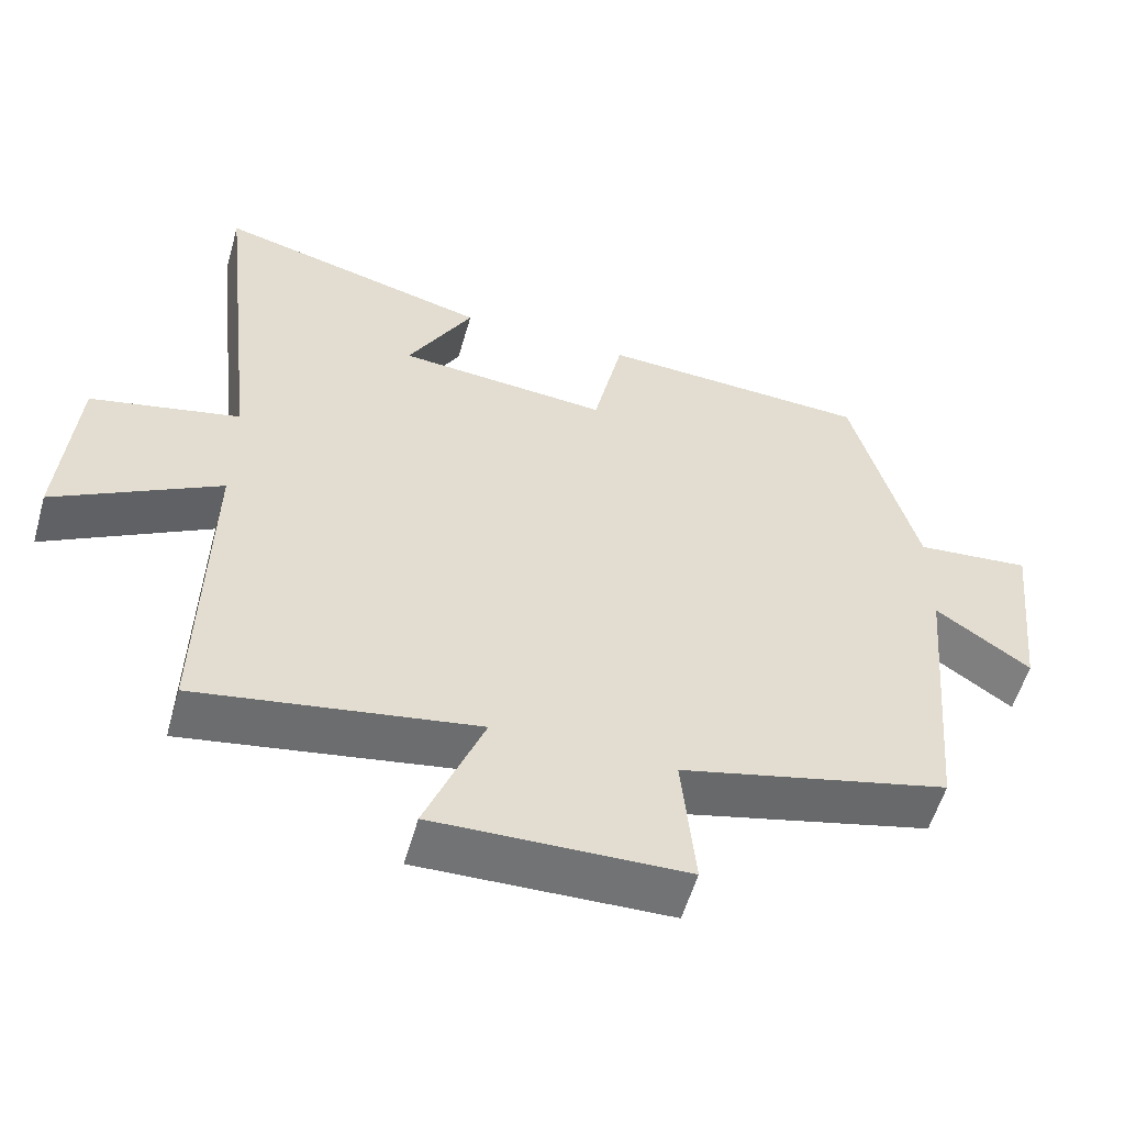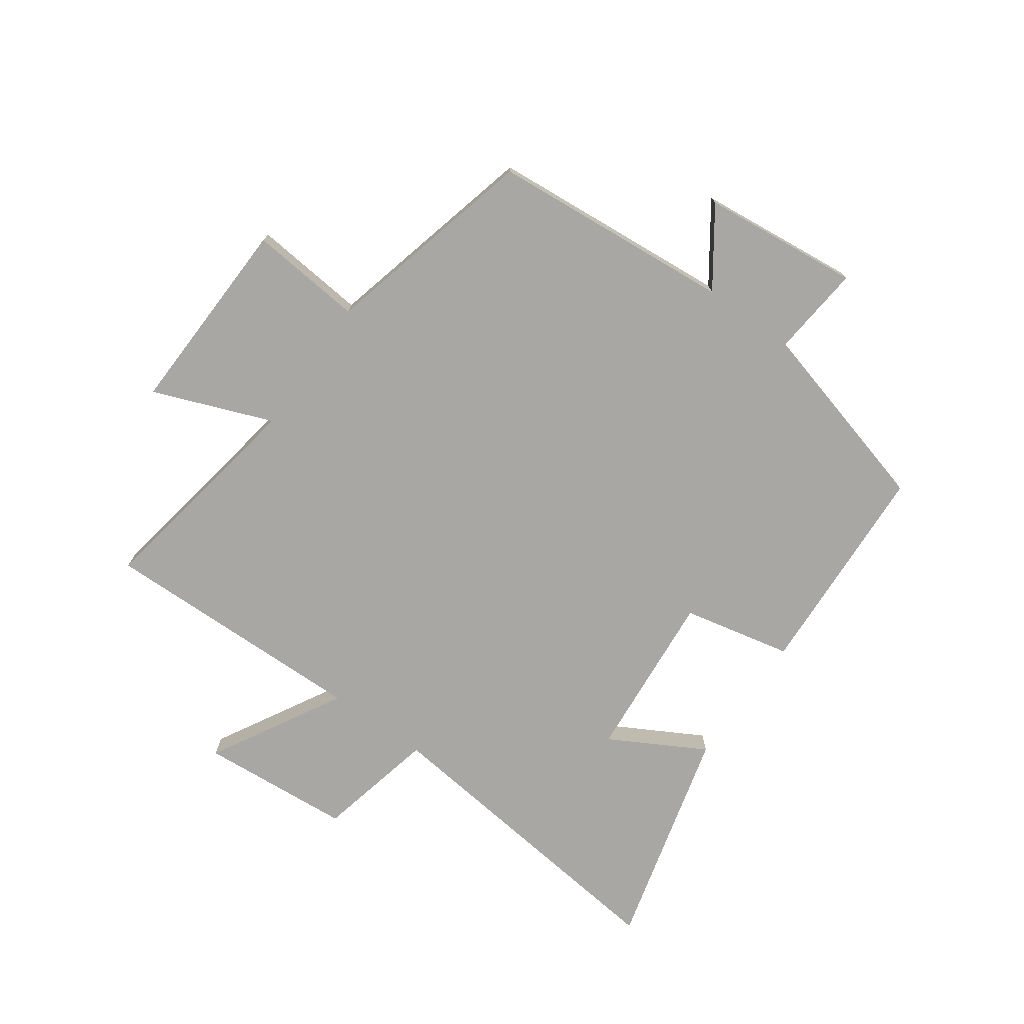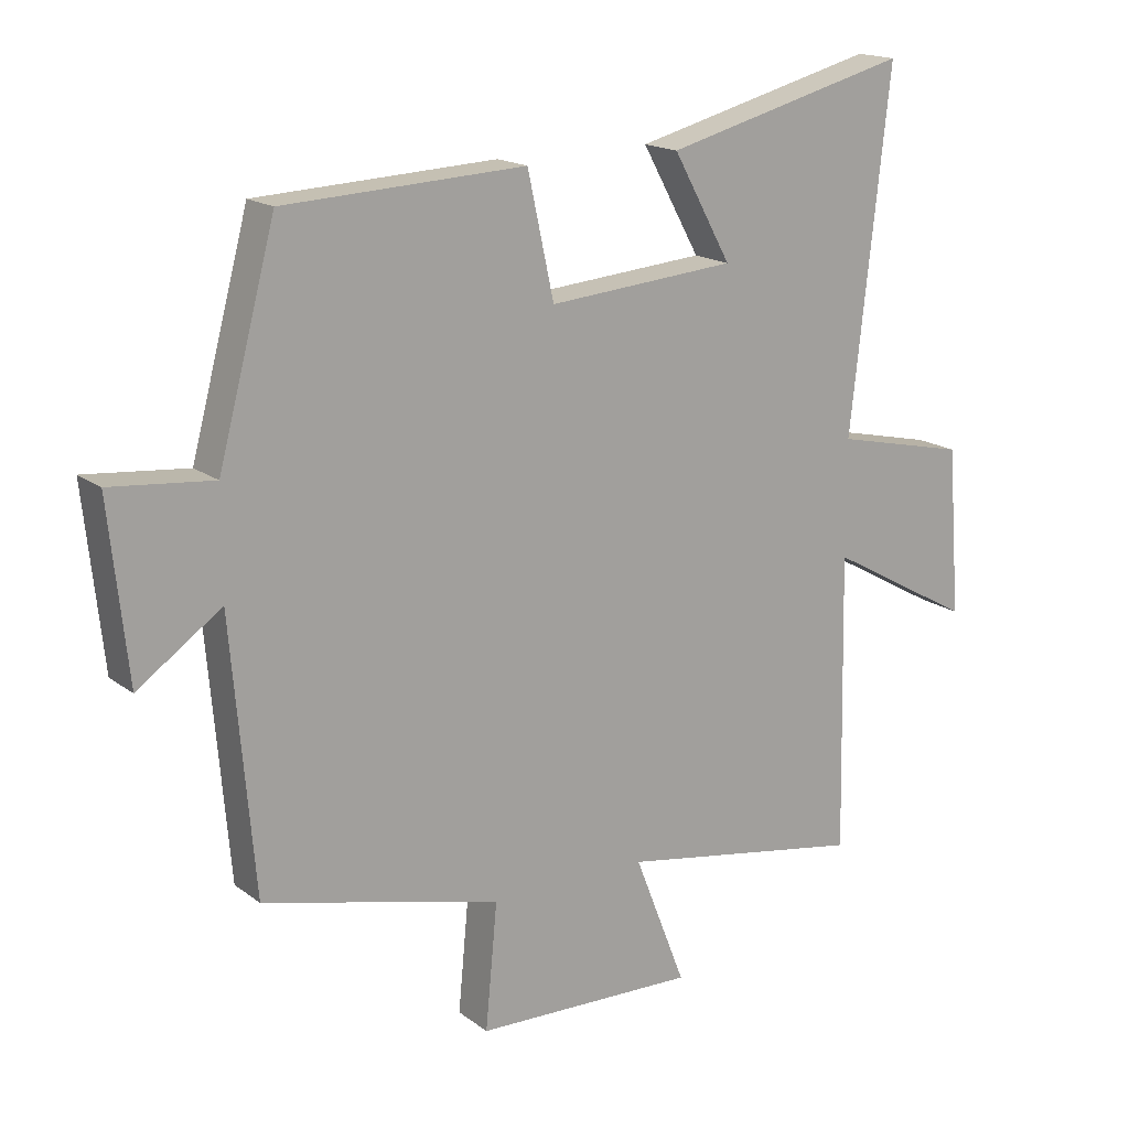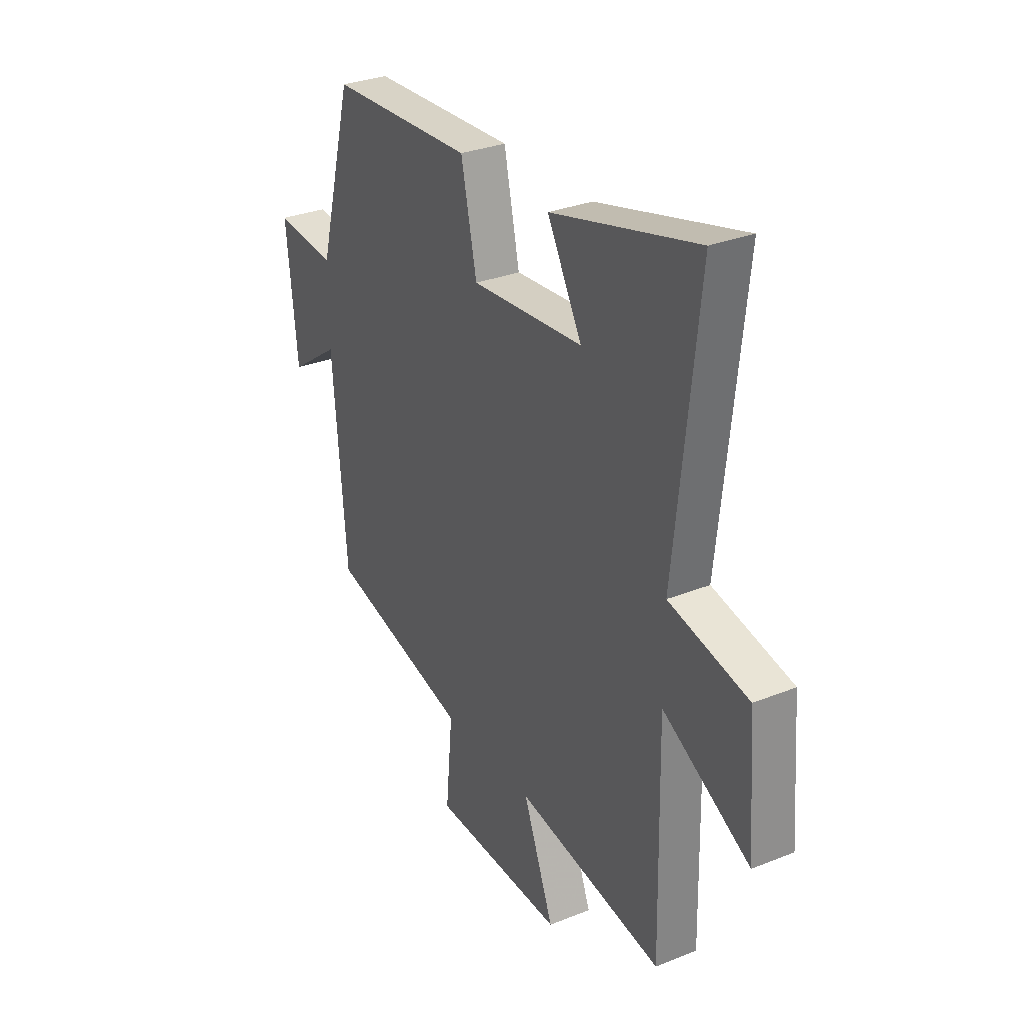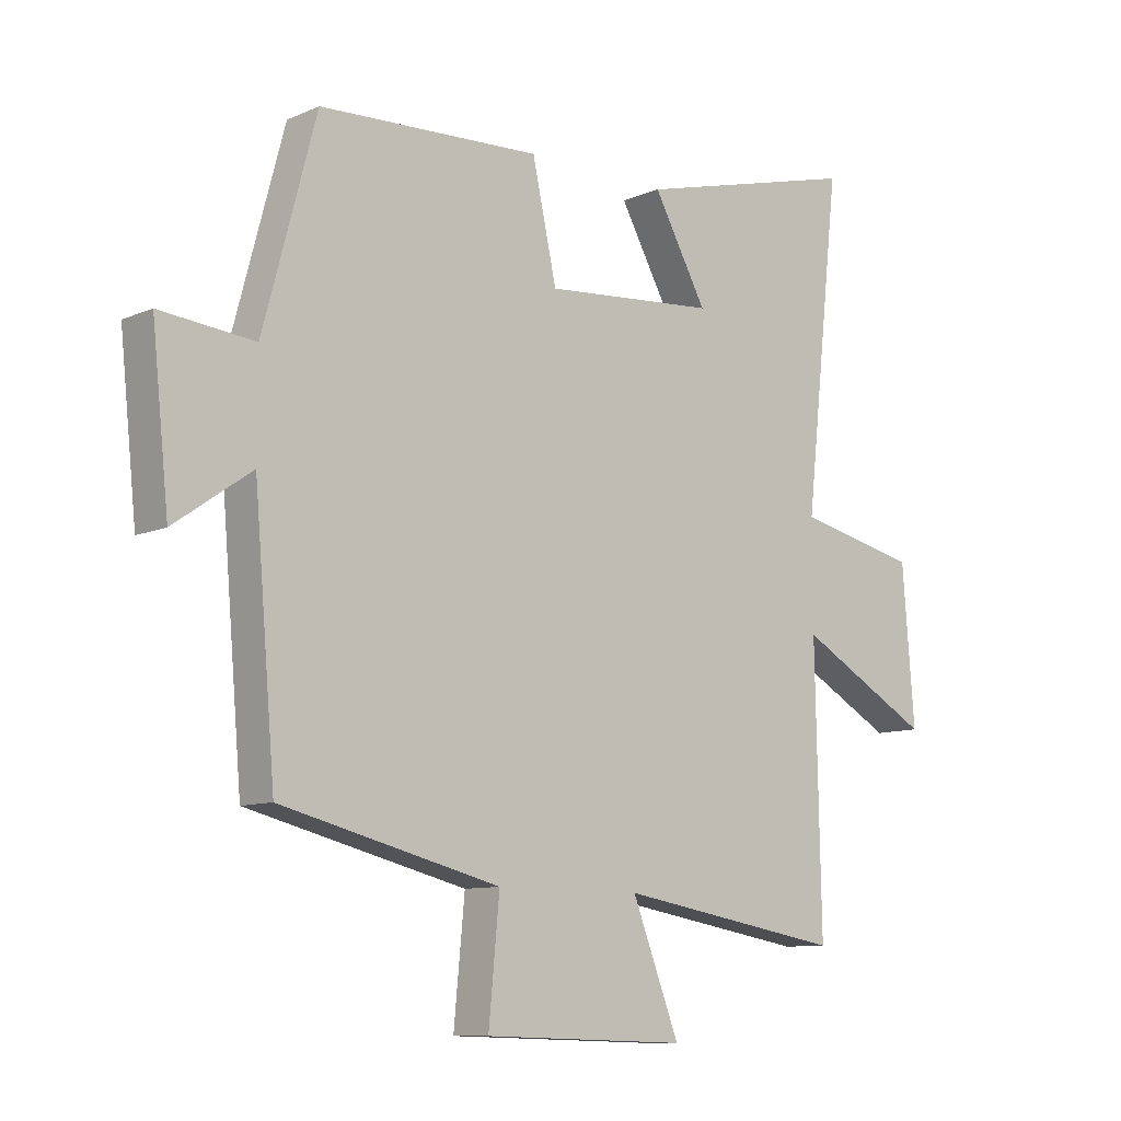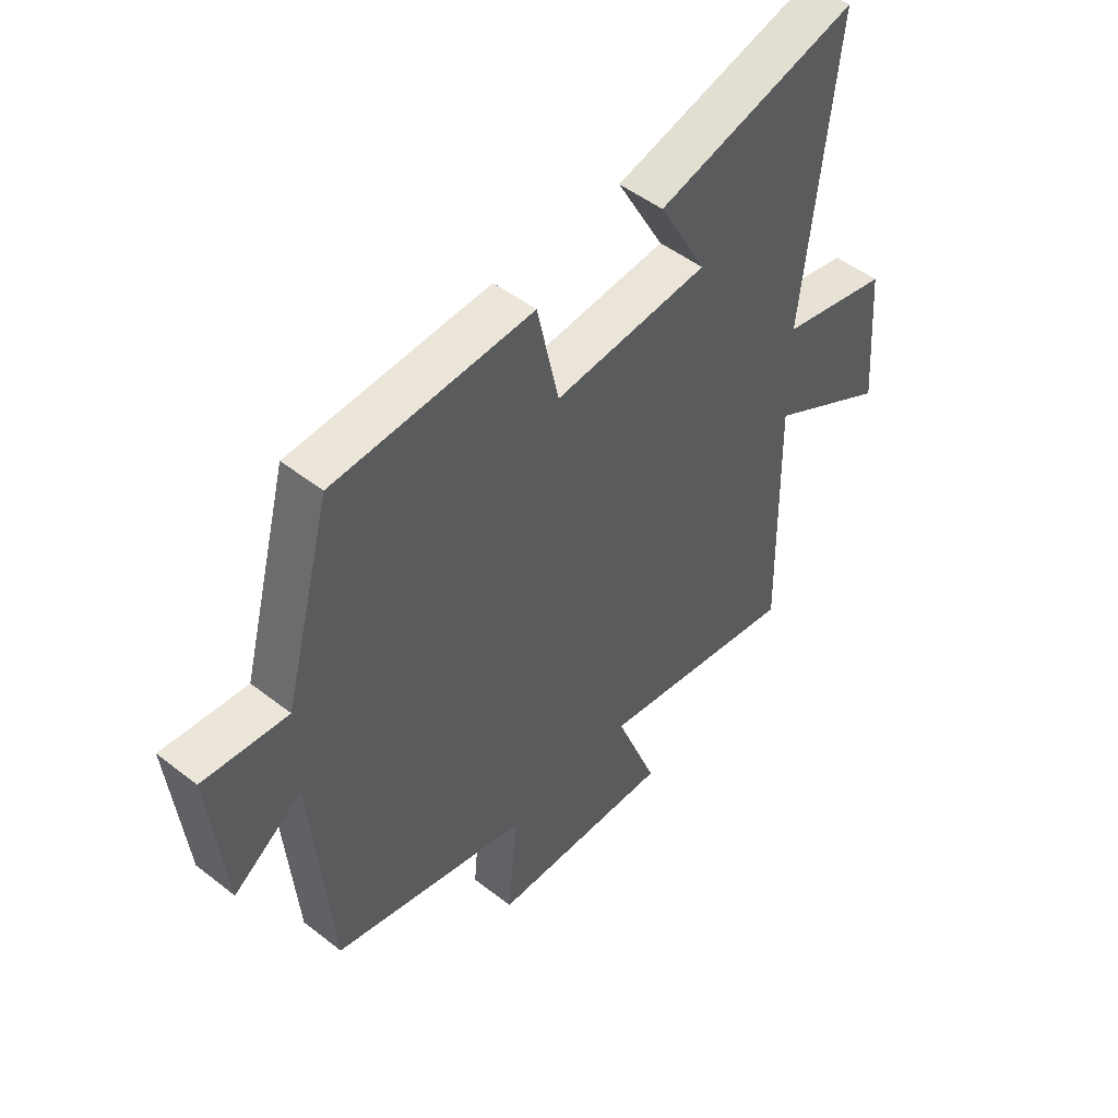
<metadata>
{"format":"obj","ext":"obj","renderer":"f3d","projection":"perspective","resolution":1024,"background":"white","views":[{"elev":-56.1,"azim":164.1,"up":"+Z"},{"elev":-74.7,"azim":-125.5,"up":"+Y"},{"elev":16.9,"azim":-34.5,"up":"+Z"},{"elev":30.6,"azim":59.9,"up":"+Z"},{"elev":-9.9,"azim":-41.9,"up":"+Z"},{"elev":49.1,"azim":-49.1,"up":"+Z"}]}
</metadata>
<code>
v 0.509 0.07 -0.563
v 0.136 0.07 -0.5
v 0.214 0.07 -0.7
v -0.122 0.07 -0.69
v -0.104 0.07 -0.5
v -0.465 0.07 -0.411
v -0.5 0.07 -0.004
v -0.627 0.07 -0.093
v -0.655 0.07 0.171
v -0.5 0.07 0.156
v -0.413 0.07 0.482
v -0.048 0.07 0.5
v -0.008 0.07 0.317
v 0.276 0.07 0.341
v 0.188 0.07 0.5
v 0.559 0.07 0.597
v 0.5 0.07 0.064
v 0.701 0.07 0.019
v 0.721 0.07 -0.235
v 0.5 0.07 -0.112
v 0.509 0 -0.563
v 0.136 0 -0.5
v 0.214 0 -0.7
v -0.122 0 -0.69
v -0.104 0 -0.5
v -0.465 0 -0.411
v -0.5 0 -0.004
v -0.627 0 -0.093
v -0.655 0 0.171
v -0.5 0 0.156
v -0.413 0 0.482
v -0.048 0 0.5
v -0.008 0 0.317
v 0.276 0 0.341
v 0.188 0 0.5
v 0.559 0 0.597
v 0.5 0 0.064
v 0.701 0 0.019
v 0.721 0 -0.235
v 0.5 0 -0.112
f 17 18 19 20
f 14 15 16 17
f 13 14 17 20
f 10 11 12 13
f 20 1 2
f 13 20 2
f 10 13 2
f 7 8 9 10
f 7 10 2
f 6 7 2
f 5 6 2
f 2 3 4 5
f 40 39 38 37
f 37 36 35 34
f 40 37 34 33
f 33 32 31 30
f 22 21 40
f 22 40 33
f 22 33 30
f 30 29 28 27
f 22 30 27
f 22 27 26
f 22 26 25
f 25 24 23 22
f 1 21 22 2
f 2 22 23 3
f 3 23 24 4
f 4 24 25 5
f 5 25 26 6
f 6 26 27 7
f 7 27 28 8
f 8 28 29 9
f 9 29 30 10
f 10 30 31 11
f 11 31 32 12
f 12 32 33 13
f 13 33 34 14
f 14 34 35 15
f 15 35 36 16
f 16 36 37 17
f 17 37 38 18
f 18 38 39 19
f 19 39 40 20
f 20 40 21 1

</code>
